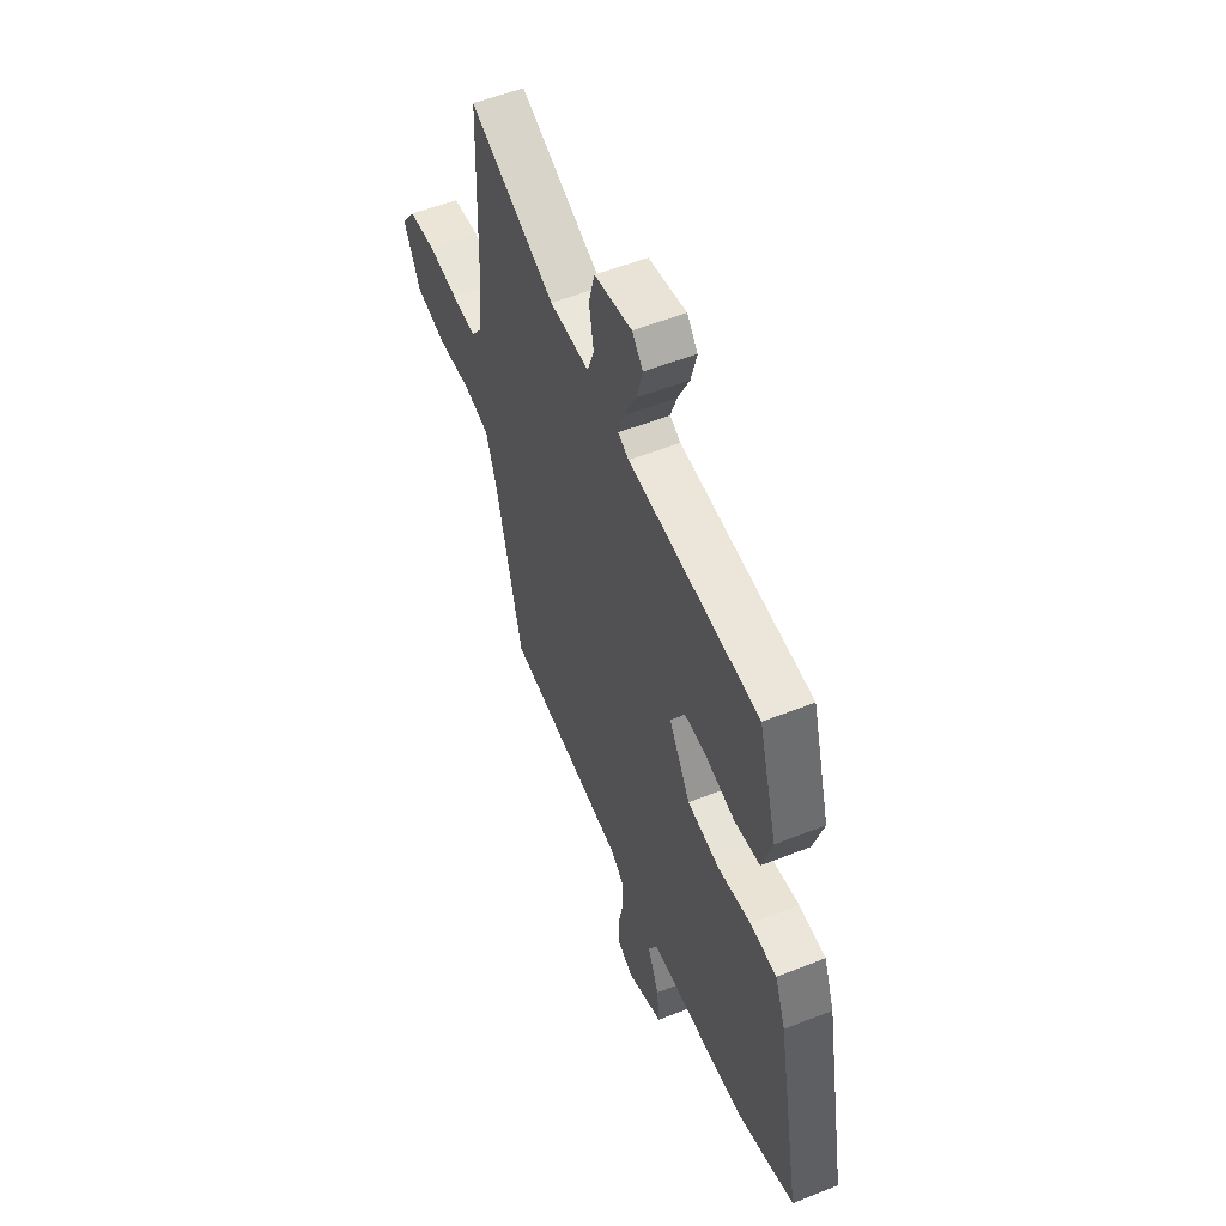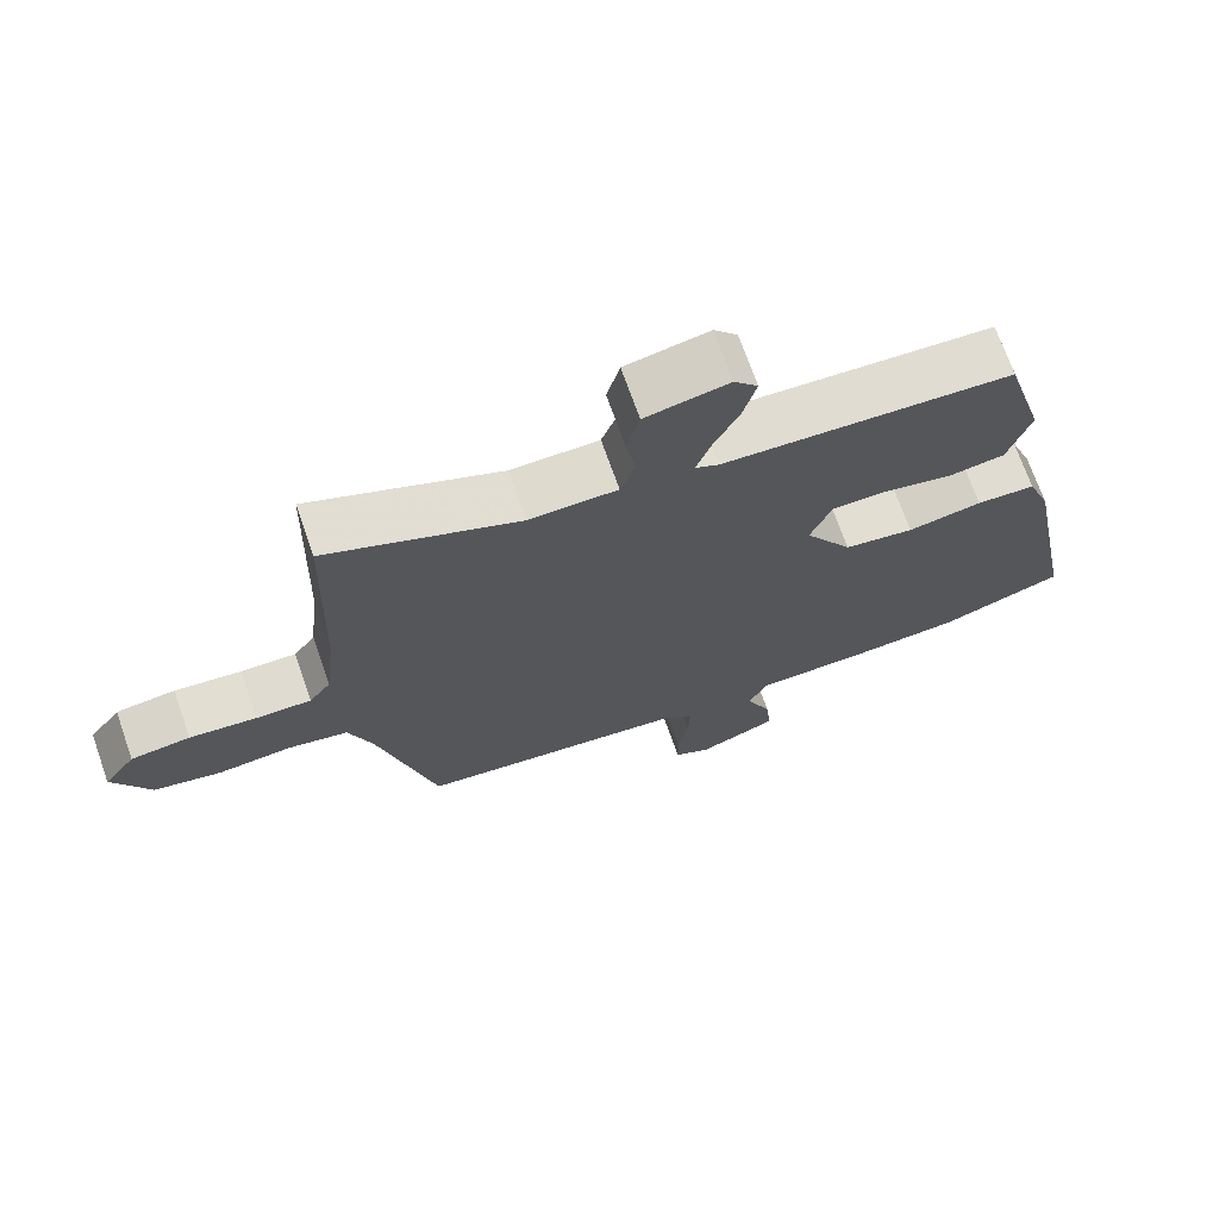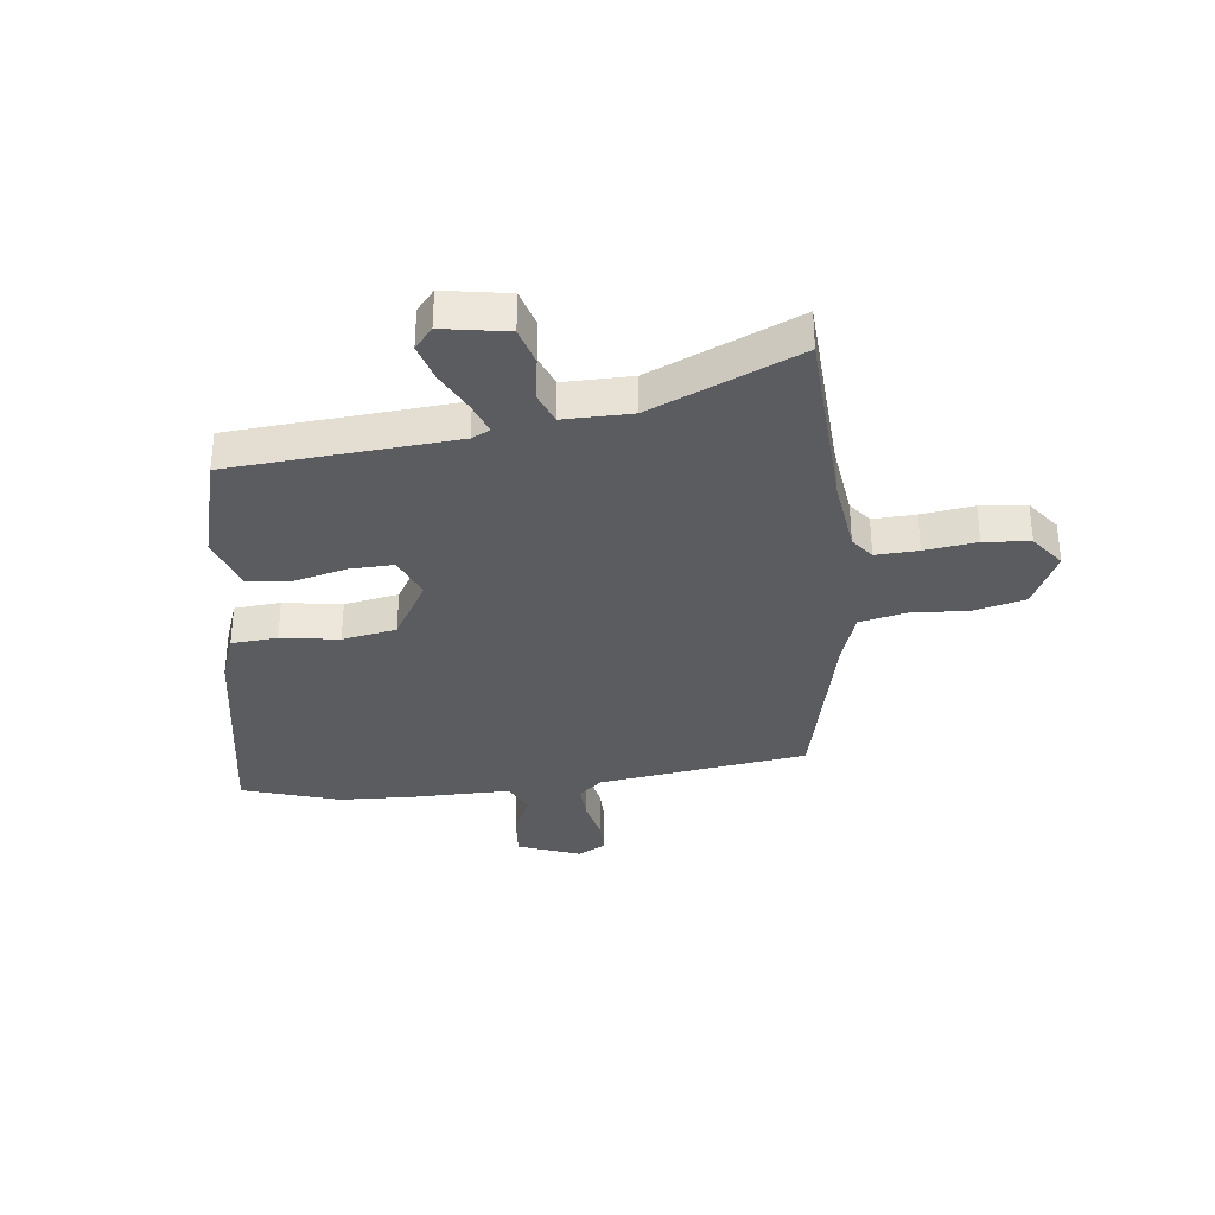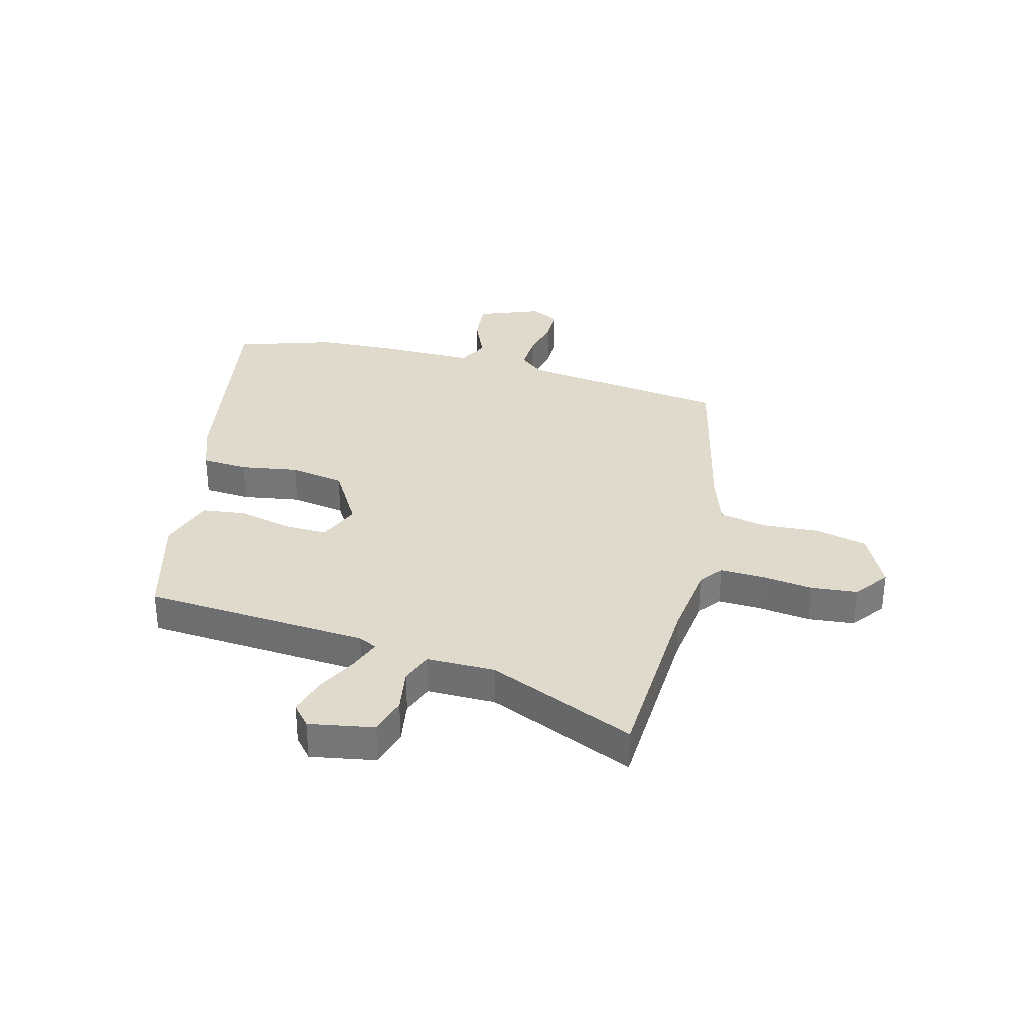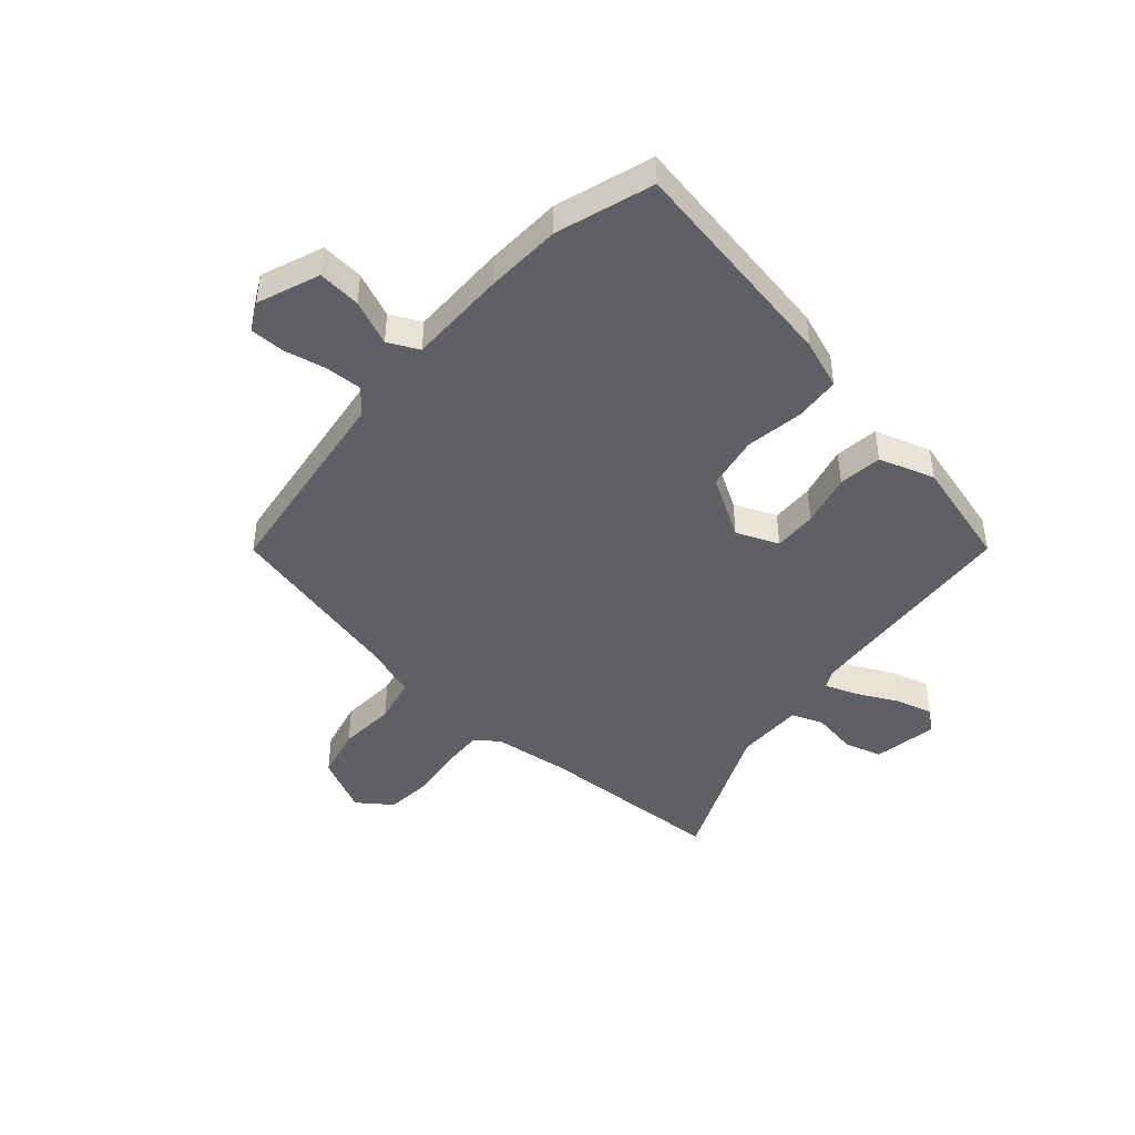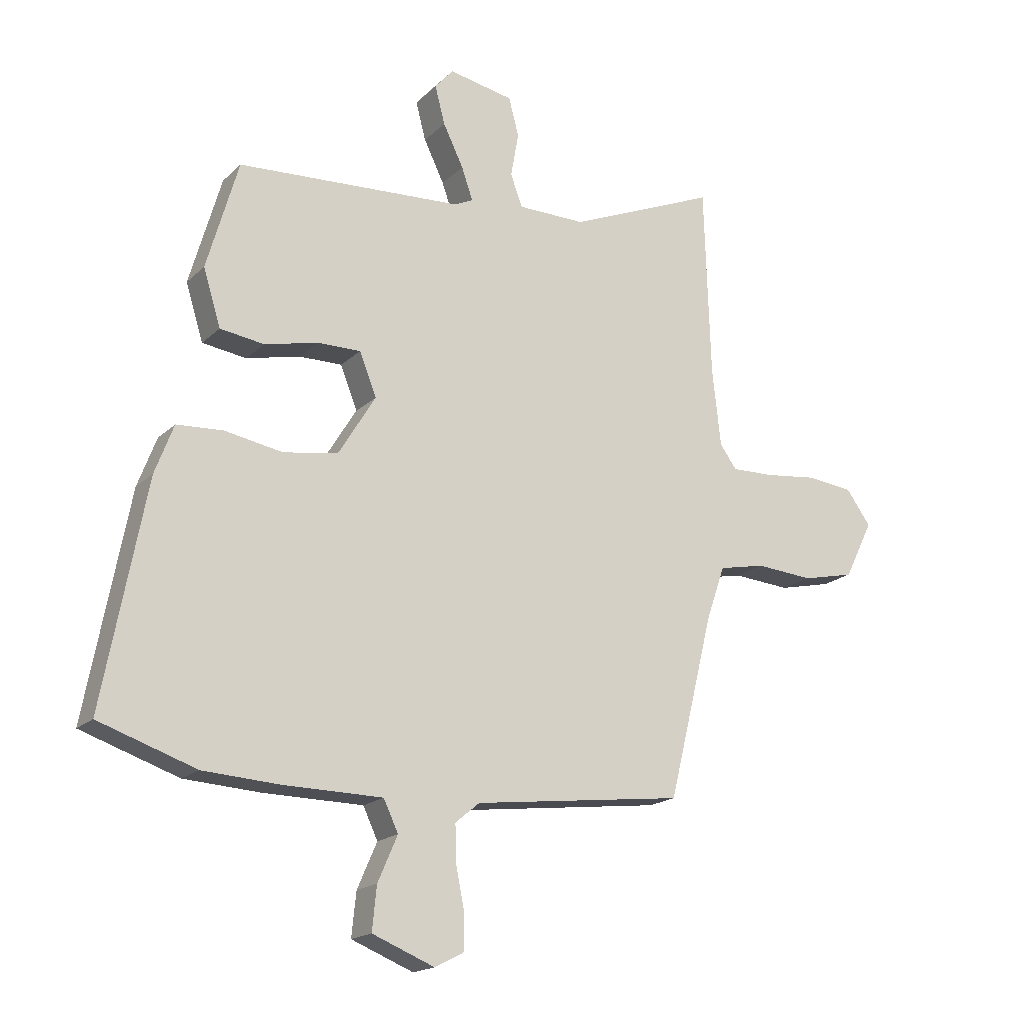
<metadata>
{"format":"obj","ext":"obj","renderer":"f3d","projection":"perspective","resolution":1024,"background":"white","views":[{"elev":54.9,"azim":-112.7,"up":"+Z"},{"elev":71.0,"azim":160.6,"up":"+Z"},{"elev":-33.8,"azim":7.7,"up":"+Y"},{"elev":32.5,"azim":15.4,"up":"+Y"},{"elev":-44.6,"azim":-130.5,"up":"+Y"},{"elev":-18.1,"azim":-30.3,"up":"+Z"}]}
</metadata>
<code>
v 0.495 0.07 0.654
v 0.506 0.07 0.314
v 0.521 0.07 0.178
v 0.551 0.07 0.137
v 0.627 0.07 0.139
v 0.72 0.07 0.15
v 0.802 0.07 0.141
v 0.846 0.07 0.08
v 0.795 0.07 -0.022
v 0.702 0.07 -0.043
v 0.6 0.07 -0.035
v 0.517 0.07 -0.052
v 0.484 0.07 -0.147
v 0.404 0.07 -0.471
v 0.03 0.07 -0.517
v -0.013 0.07 -0.553
v -0.011 0.07 -0.619
v 0.004 0.07 -0.694
v 0.003 0.07 -0.756
v -0.048 0.07 -0.782
v -0.158 0.07 -0.738
v -0.15 0.07 -0.661
v -0.115 0.07 -0.581
v -0.141 0.07 -0.526
v -0.317 0.07 -0.524
v -0.452 0.07 -0.516
v -0.624 0.07 -0.458
v -0.549 0.07 -0.063
v -0.516 0.07 0.024
v -0.434 0.07 0.029
v -0.331 0.07 0.011
v -0.234 0.07 0.027
v -0.168 0.07 0.135
v -0.198 0.07 0.211
v -0.275 0.07 0.21
v -0.37 0.07 0.188
v -0.448 0.07 0.199
v -0.479 0.07 0.299
v -0.423 0.07 0.493
v -0.022 0.07 0.517
v 0.011 0.07 0.533
v -0.009 0.07 0.59
v -0.045 0.07 0.664
v -0.063 0.07 0.732
v -0.03 0.07 0.77
v 0.085 0.07 0.748
v 0.103 0.07 0.68
v 0.089 0.07 0.601
v 0.11 0.07 0.544
v 0.231 0.07 0.543
v 0.495 0 0.654
v 0.506 0 0.314
v 0.521 0 0.178
v 0.551 0 0.137
v 0.627 0 0.139
v 0.72 0 0.15
v 0.802 0 0.141
v 0.846 0 0.08
v 0.795 0 -0.022
v 0.702 0 -0.043
v 0.6 0 -0.035
v 0.517 0 -0.052
v 0.484 0 -0.147
v 0.404 0 -0.471
v 0.03 0 -0.517
v -0.013 0 -0.553
v -0.011 0 -0.619
v 0.004 0 -0.694
v 0.003 0 -0.756
v -0.048 0 -0.782
v -0.158 0 -0.738
v -0.15 0 -0.661
v -0.115 0 -0.581
v -0.141 0 -0.526
v -0.317 0 -0.524
v -0.452 0 -0.516
v -0.624 0 -0.458
v -0.549 0 -0.063
v -0.516 0 0.024
v -0.434 0 0.029
v -0.331 0 0.011
v -0.234 0 0.027
v -0.168 0 0.135
v -0.198 0 0.211
v -0.275 0 0.21
v -0.37 0 0.188
v -0.448 0 0.199
v -0.479 0 0.299
v -0.423 0 0.493
v -0.022 0 0.517
v 0.011 0 0.533
v -0.009 0 0.59
v -0.045 0 0.664
v -0.063 0 0.732
v -0.03 0 0.77
v 0.085 0 0.748
v 0.103 0 0.68
v 0.089 0 0.601
v 0.11 0 0.544
v 0.231 0 0.543
f 46 47 48
f 45 46 48
f 44 45 48
f 43 44 48
f 42 43 48
f 41 42 48 49
f 40 41 49 50
f 38 39 40
f 37 38 40
f 36 37 40
f 35 36 40
f 34 35 40 50
f 29 30 31
f 28 29 31
f 27 28 31
f 26 27 31
f 25 26 31
f 24 25 31
f 23 24 31 32
f 21 22 23
f 20 21 23
f 19 20 23
f 18 19 23
f 17 18 23
f 23 32 33
f 17 23 33
f 16 17 33
f 13 14 15
f 12 13 15
f 12 15 16 33
f 9 10 11
f 8 9 11
f 7 8 11
f 6 7 11
f 5 6 11
f 4 5 11 12
f 33 34 50
f 12 33 50
f 4 12 50
f 3 4 50
f 2 3 50
f 1 2 50
f 98 97 96
f 98 96 95
f 98 95 94
f 98 94 93
f 98 93 92
f 99 98 92 91
f 100 99 91 90
f 90 89 88
f 90 88 87
f 90 87 86
f 90 86 85
f 100 90 85 84
f 81 80 79
f 81 79 78
f 81 78 77
f 81 77 76
f 81 76 75
f 81 75 74
f 82 81 74 73
f 73 72 71
f 73 71 70
f 73 70 69
f 73 69 68
f 73 68 67
f 83 82 73
f 83 73 67
f 83 67 66
f 65 64 63
f 65 63 62
f 83 66 65 62
f 61 60 59
f 61 59 58
f 61 58 57
f 61 57 56
f 61 56 55
f 62 61 55 54
f 100 84 83
f 100 83 62
f 100 62 54
f 100 54 53
f 100 53 52
f 100 52 51
f 1 51 52 2
f 2 52 53 3
f 3 53 54 4
f 4 54 55 5
f 5 55 56 6
f 6 56 57 7
f 7 57 58 8
f 8 58 59 9
f 9 59 60 10
f 10 60 61 11
f 11 61 62 12
f 12 62 63 13
f 13 63 64 14
f 14 64 65 15
f 15 65 66 16
f 16 66 67 17
f 17 67 68 18
f 18 68 69 19
f 19 69 70 20
f 20 70 71 21
f 21 71 72 22
f 22 72 73 23
f 23 73 74 24
f 24 74 75 25
f 25 75 76 26
f 26 76 77 27
f 27 77 78 28
f 28 78 79 29
f 29 79 80 30
f 30 80 81 31
f 31 81 82 32
f 32 82 83 33
f 33 83 84 34
f 34 84 85 35
f 35 85 86 36
f 36 86 87 37
f 37 87 88 38
f 38 88 89 39
f 39 89 90 40
f 40 90 91 41
f 41 91 92 42
f 42 92 93 43
f 43 93 94 44
f 44 94 95 45
f 45 95 96 46
f 46 96 97 47
f 47 97 98 48
f 48 98 99 49
f 49 99 100 50
f 50 100 51 1

</code>
